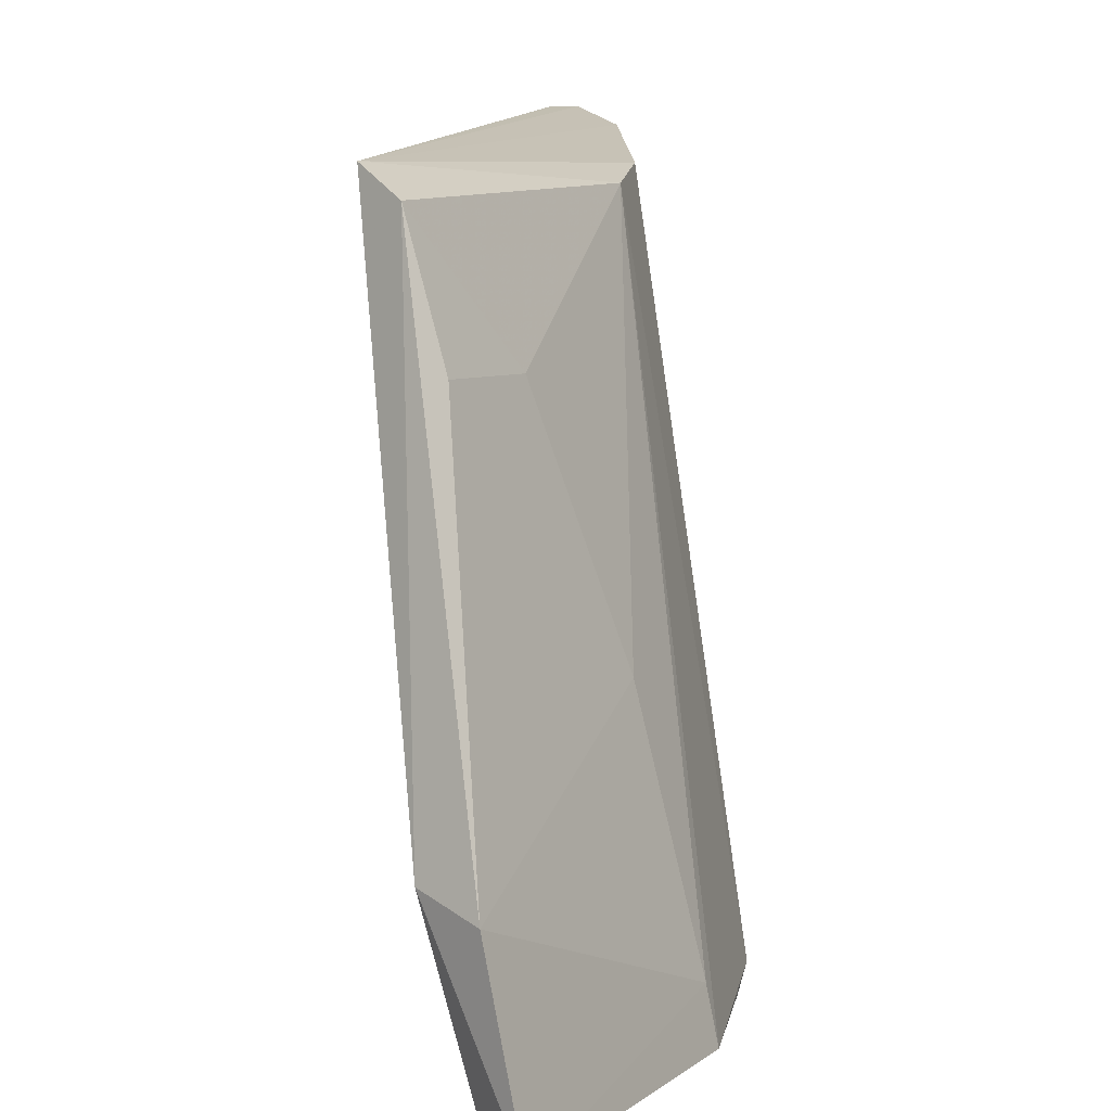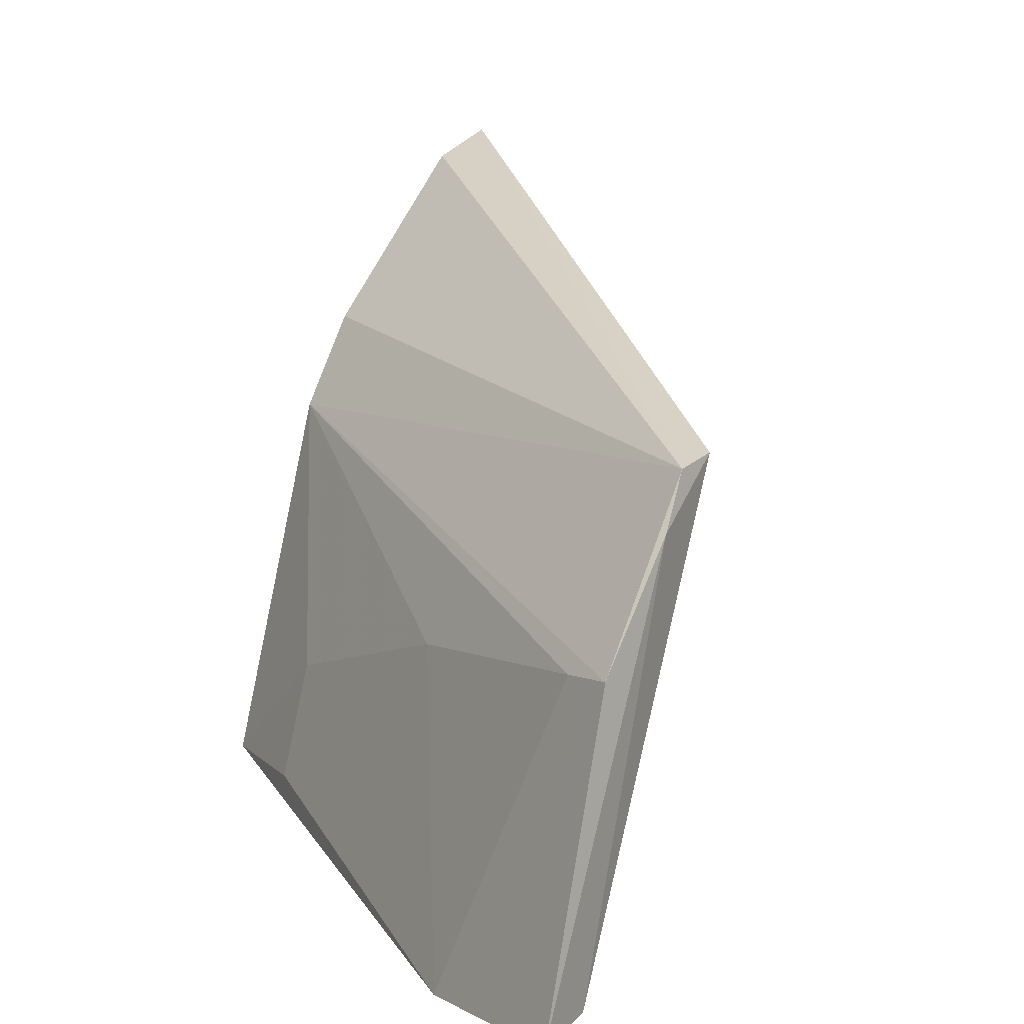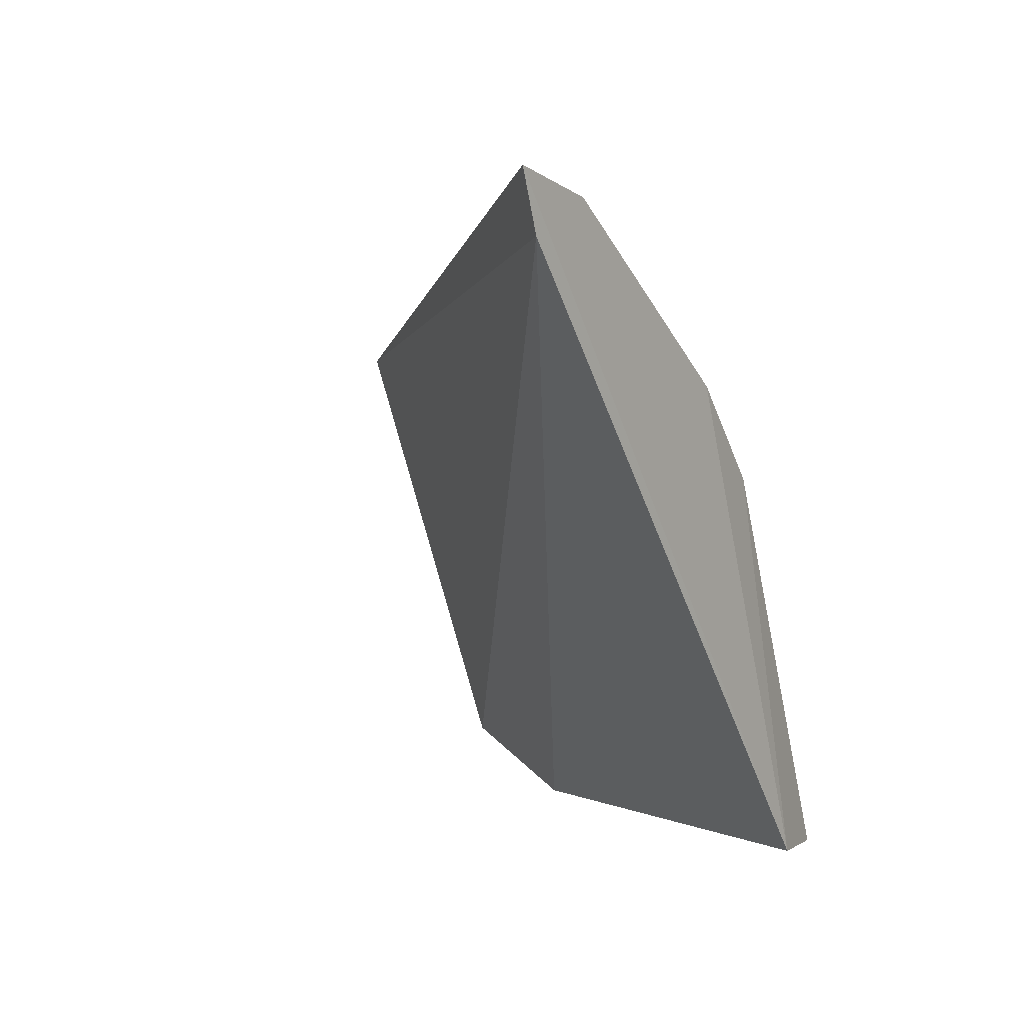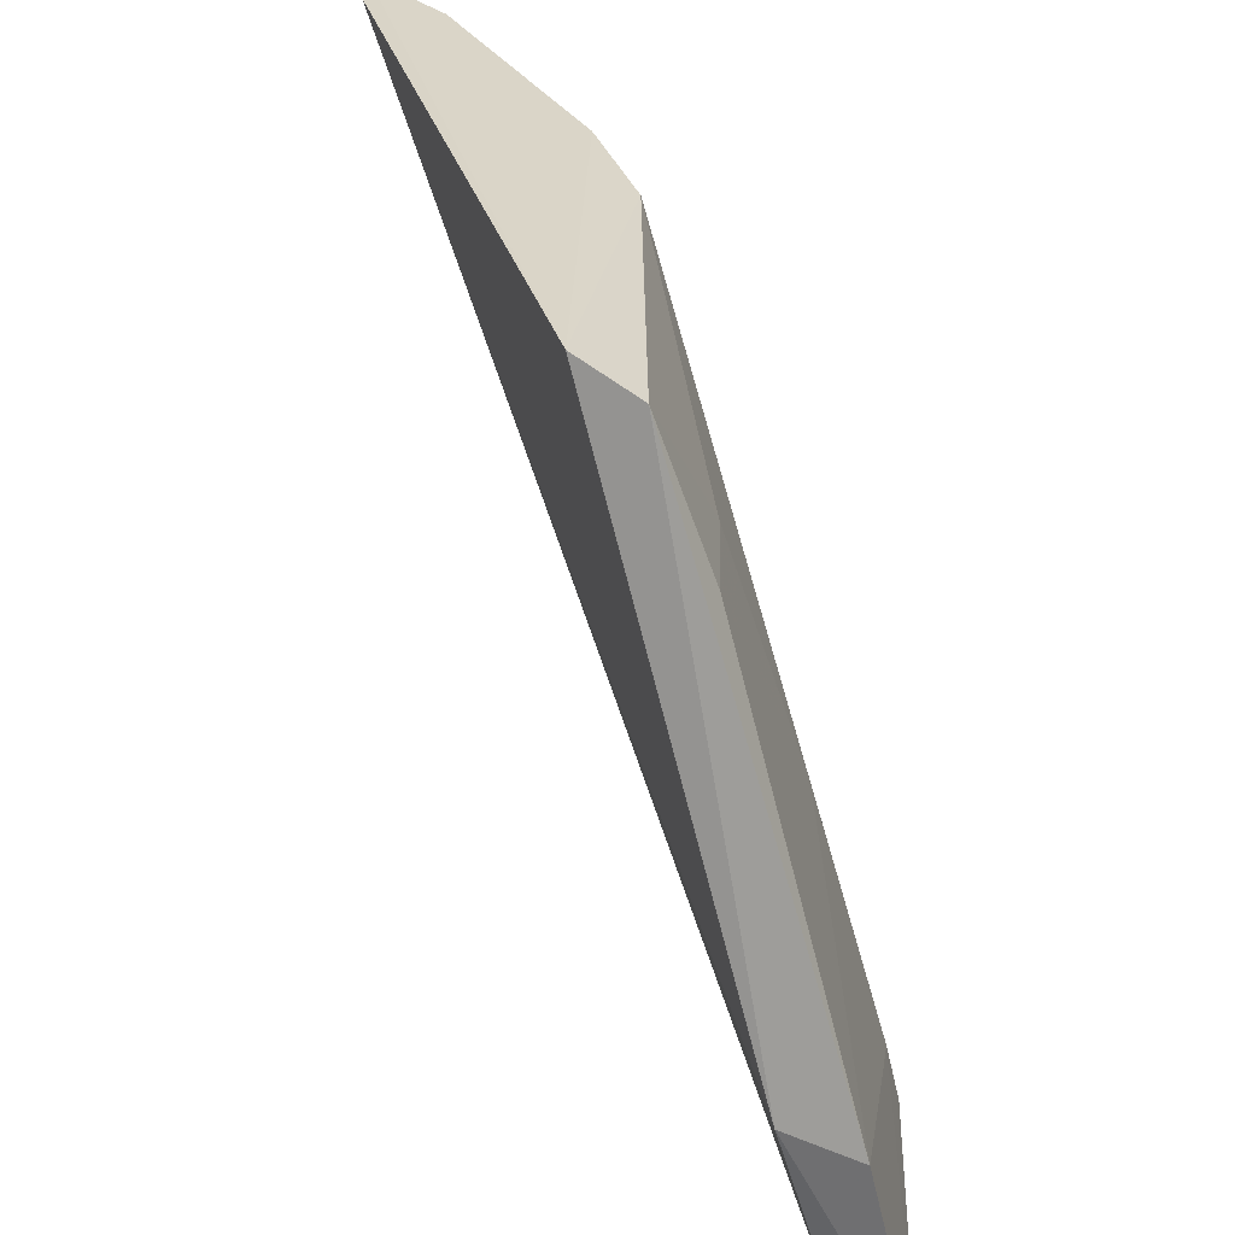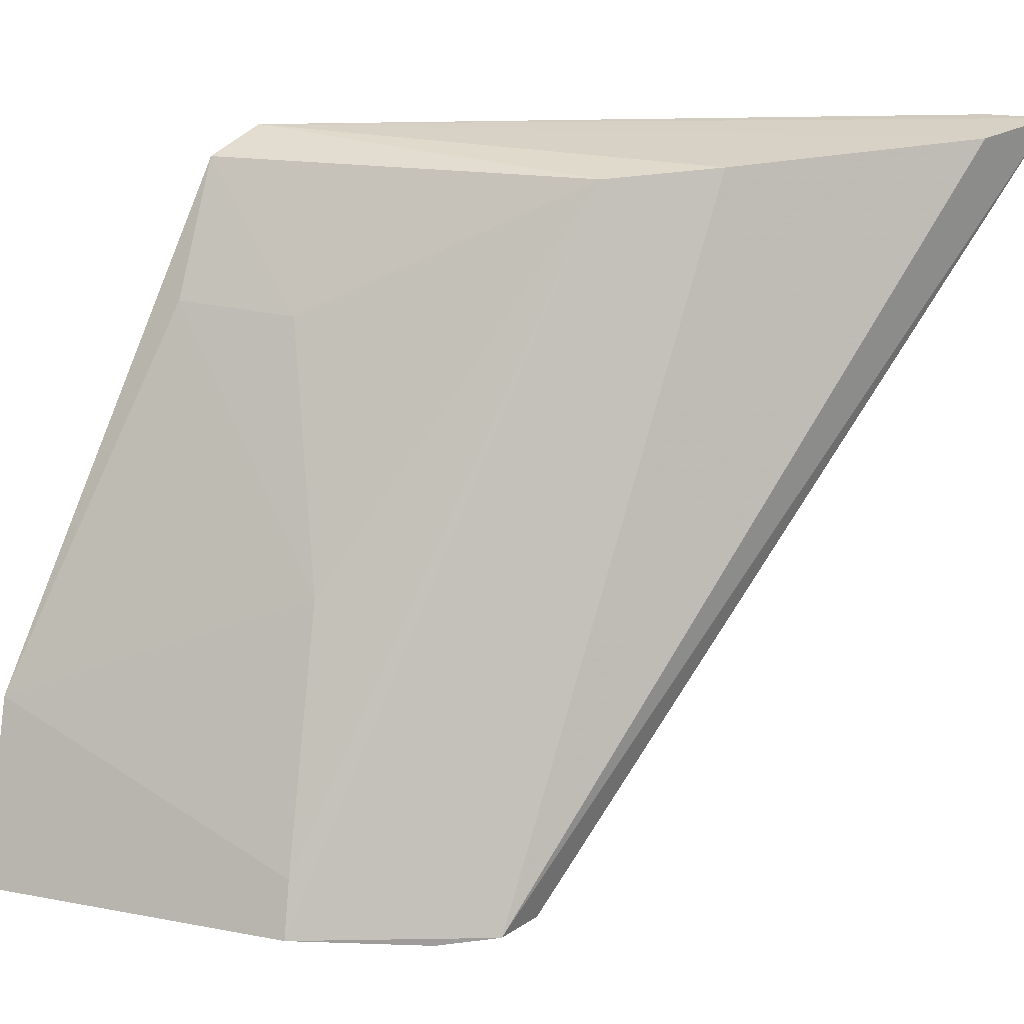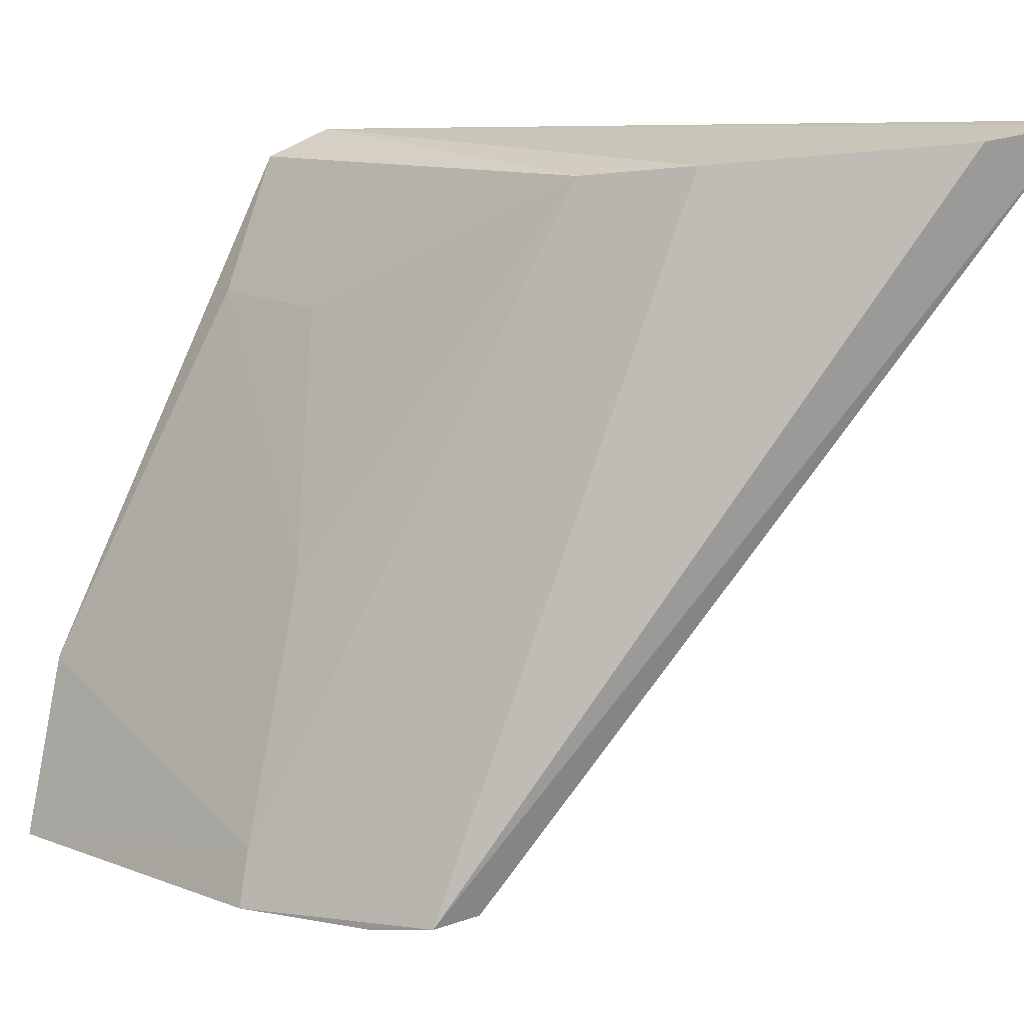
<metadata>
{"format":"obj","ext":"obj","renderer":"f3d","projection":"perspective","resolution":1024,"background":"white","views":[{"elev":11.7,"azim":-139.1,"up":"+Y"},{"elev":7.1,"azim":-45.1,"up":"+Z"},{"elev":14.1,"azim":138.2,"up":"+Z"},{"elev":30.0,"azim":-166.5,"up":"+Y"},{"elev":13.0,"azim":-58.7,"up":"+Y"},{"elev":9.5,"azim":-37.4,"up":"+Y"}]}
</metadata>
<code>
v 0.01387 0.1125 0.1047
v 0.01288 0.1114 0.1038
v -0.01527 0.06316 0.08359
v -0.02668 0.07539 0.04976
v -0.01388 0.11 0.058
v -0.02554 0.06379 0.05113
v 0.008436 0.1114 0.1024
v -0.00757 0.1092 0.08349
v 0.01301 0.1126 0.1008
v -0.02528 0.06236 0.07108
v -0.02202 0.07648 0.05001
v -0.01835 0.06266 0.08286
v -0.009826 0.1118 0.05887
v -0.02952 0.06309 0.04999
v -0.01565 0.1003 0.06569
v -0.00335 0.1099 0.08999
v -0.02446 0.06612 0.0709
v -0.02046 0.06207 0.07917
v -0.01733 0.1009 0.05779
v -0.01985 0.08317 0.06996
f 9 1 3
f 9 3 6
f 11 4 5
f 11 9 6
f 12 3 1
f 12 1 7
f 12 8 10
f 13 5 8
f 13 7 1
f 13 1 9
f 13 11 5
f 13 9 11
f 14 11 6
f 14 4 11
f 15 8 5
f 16 12 7
f 16 8 12
f 16 13 8
f 16 7 13
f 17 14 10
f 17 4 14
f 17 10 8
f 18 12 10
f 18 10 14
f 18 3 12
f 18 14 6
f 18 6 3
f 19 15 5
f 19 5 4
f 20 17 8
f 20 8 15
f 20 15 19
f 20 19 4
f 20 4 17

</code>
